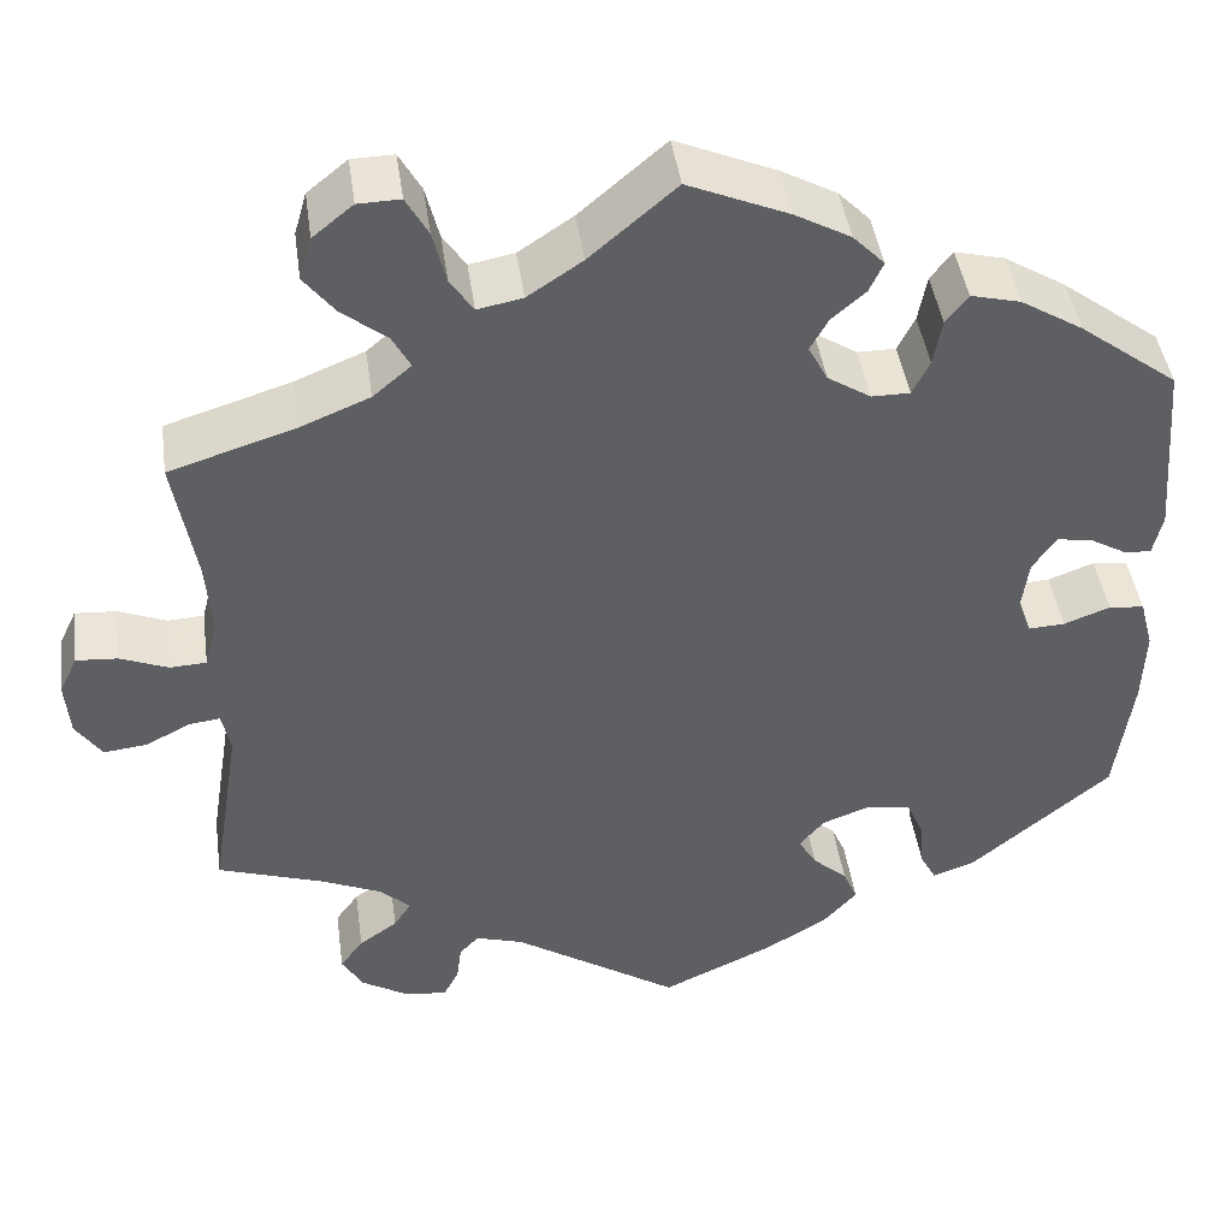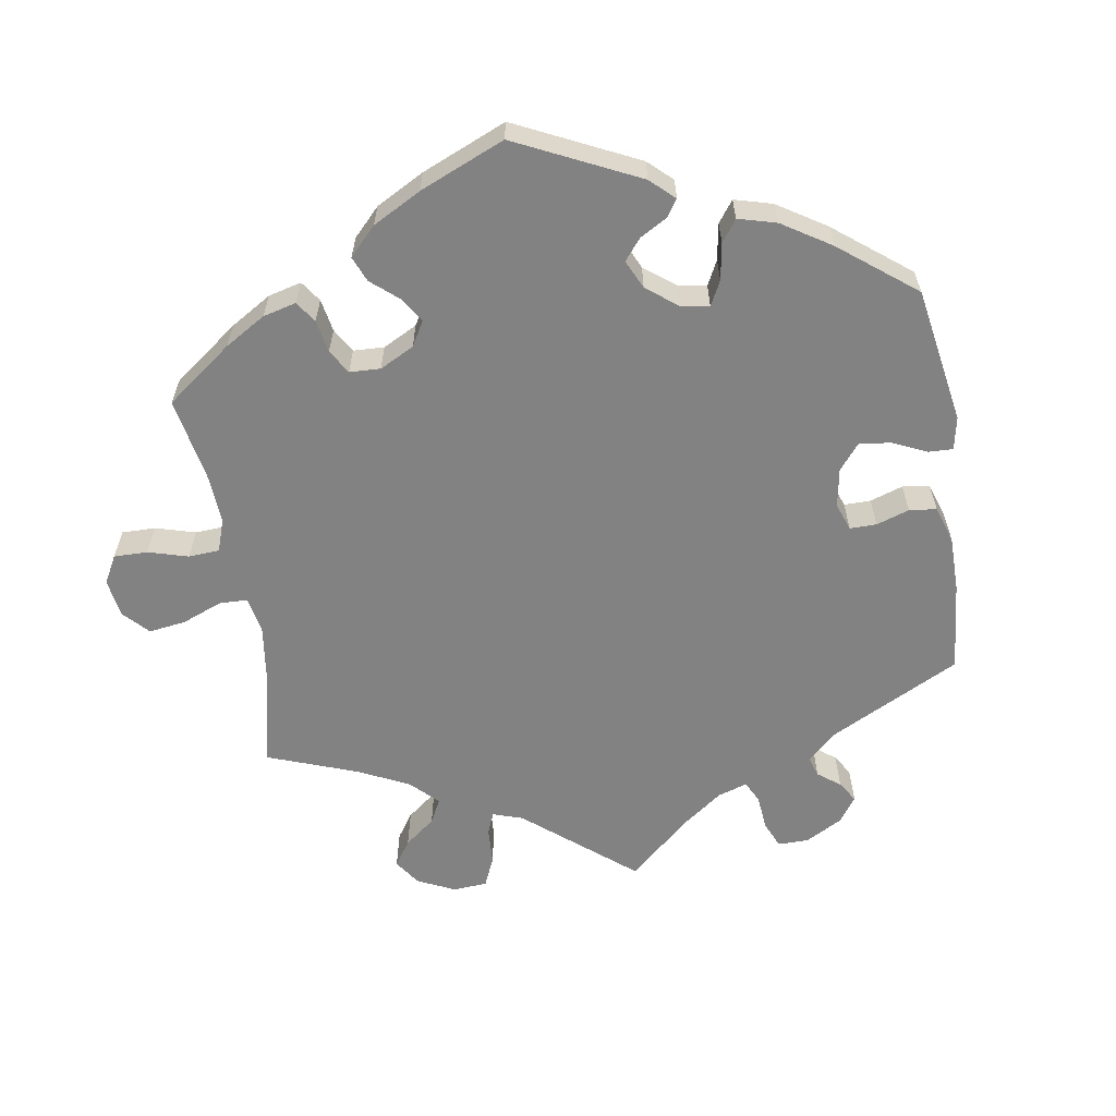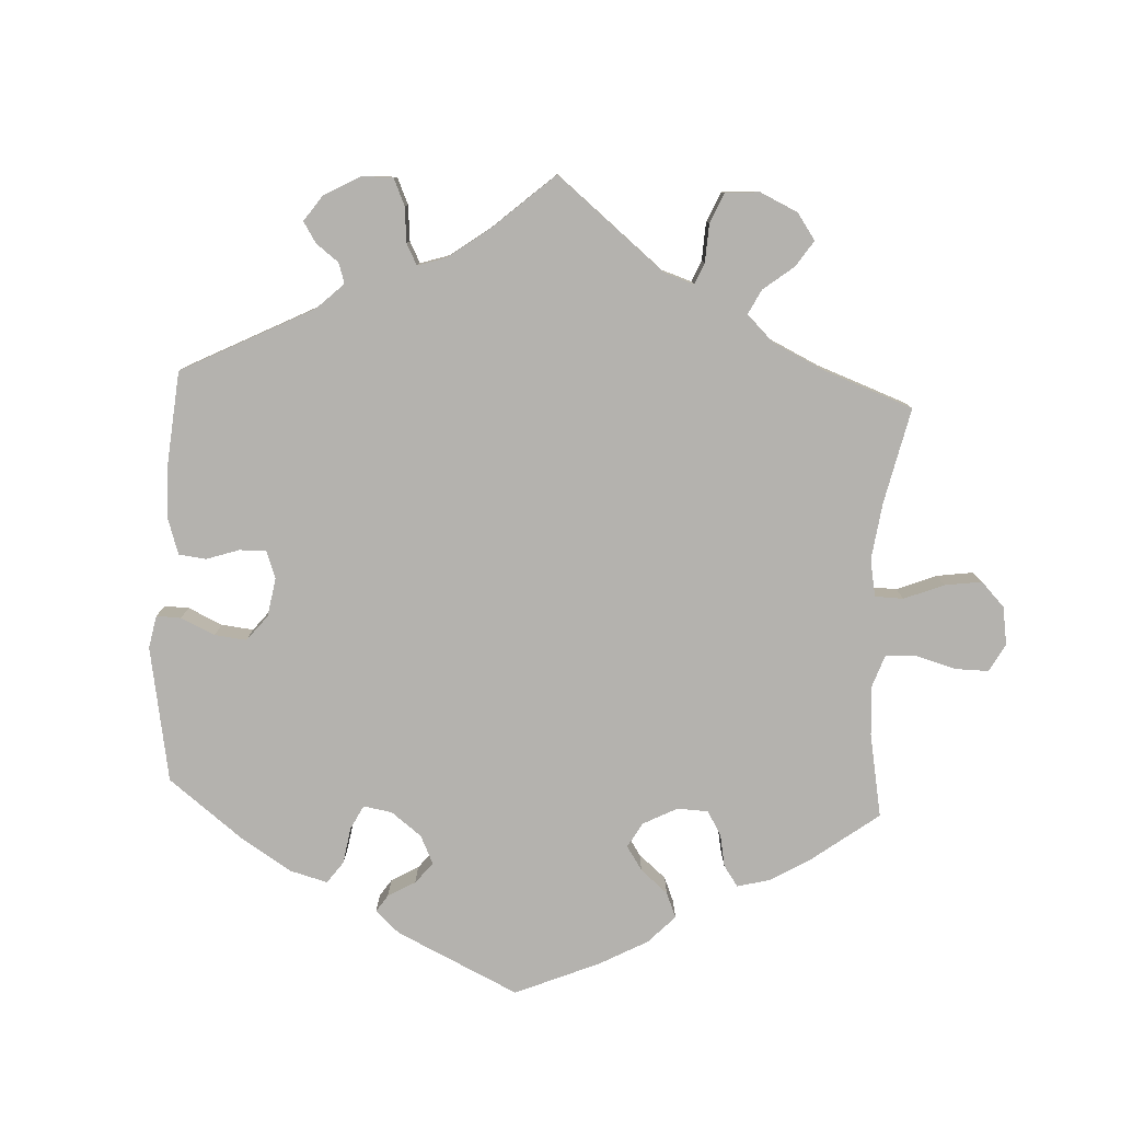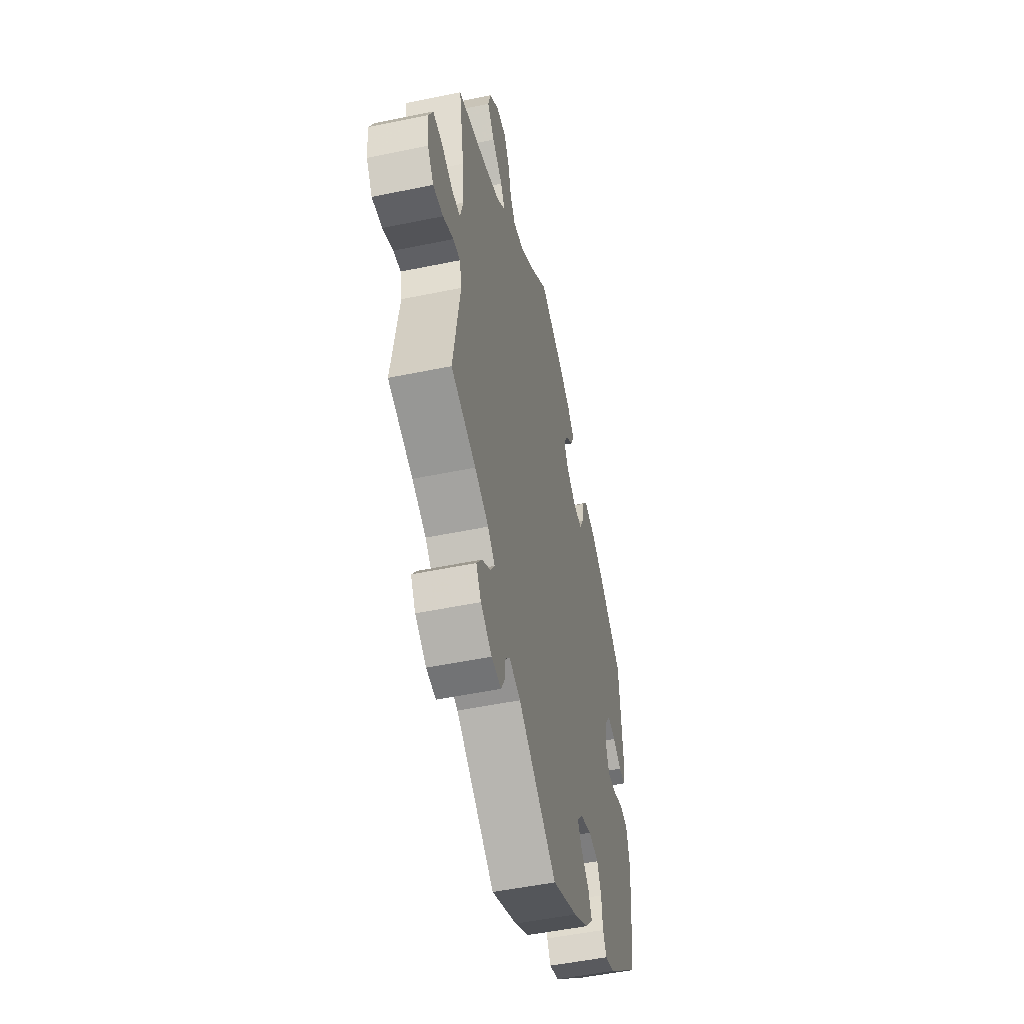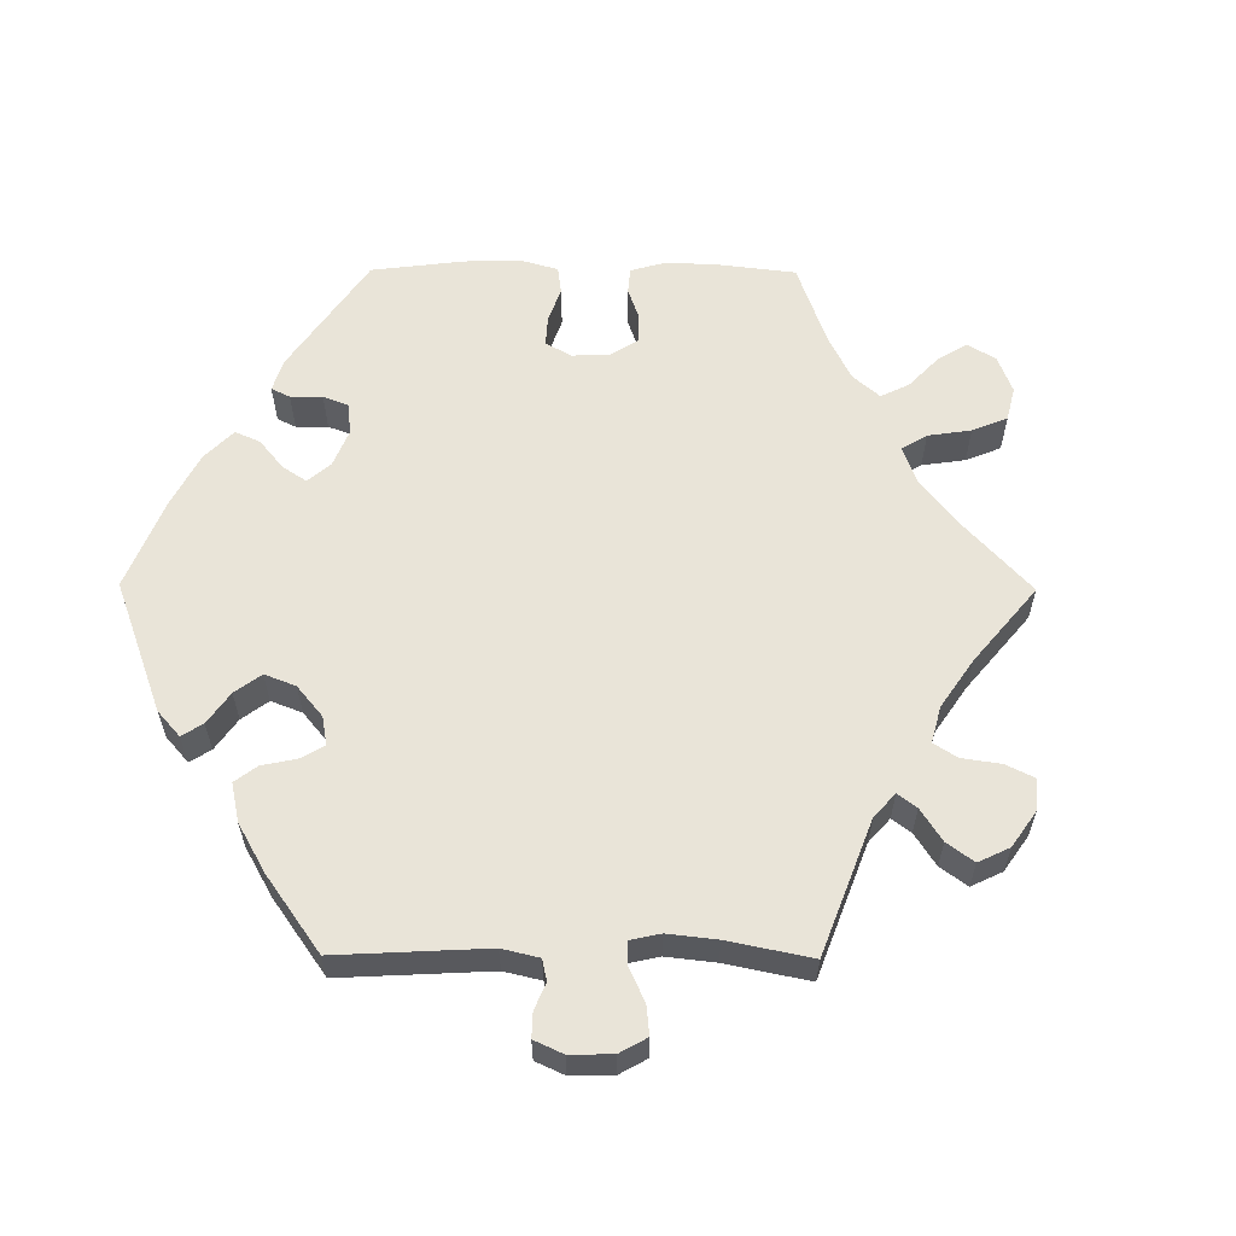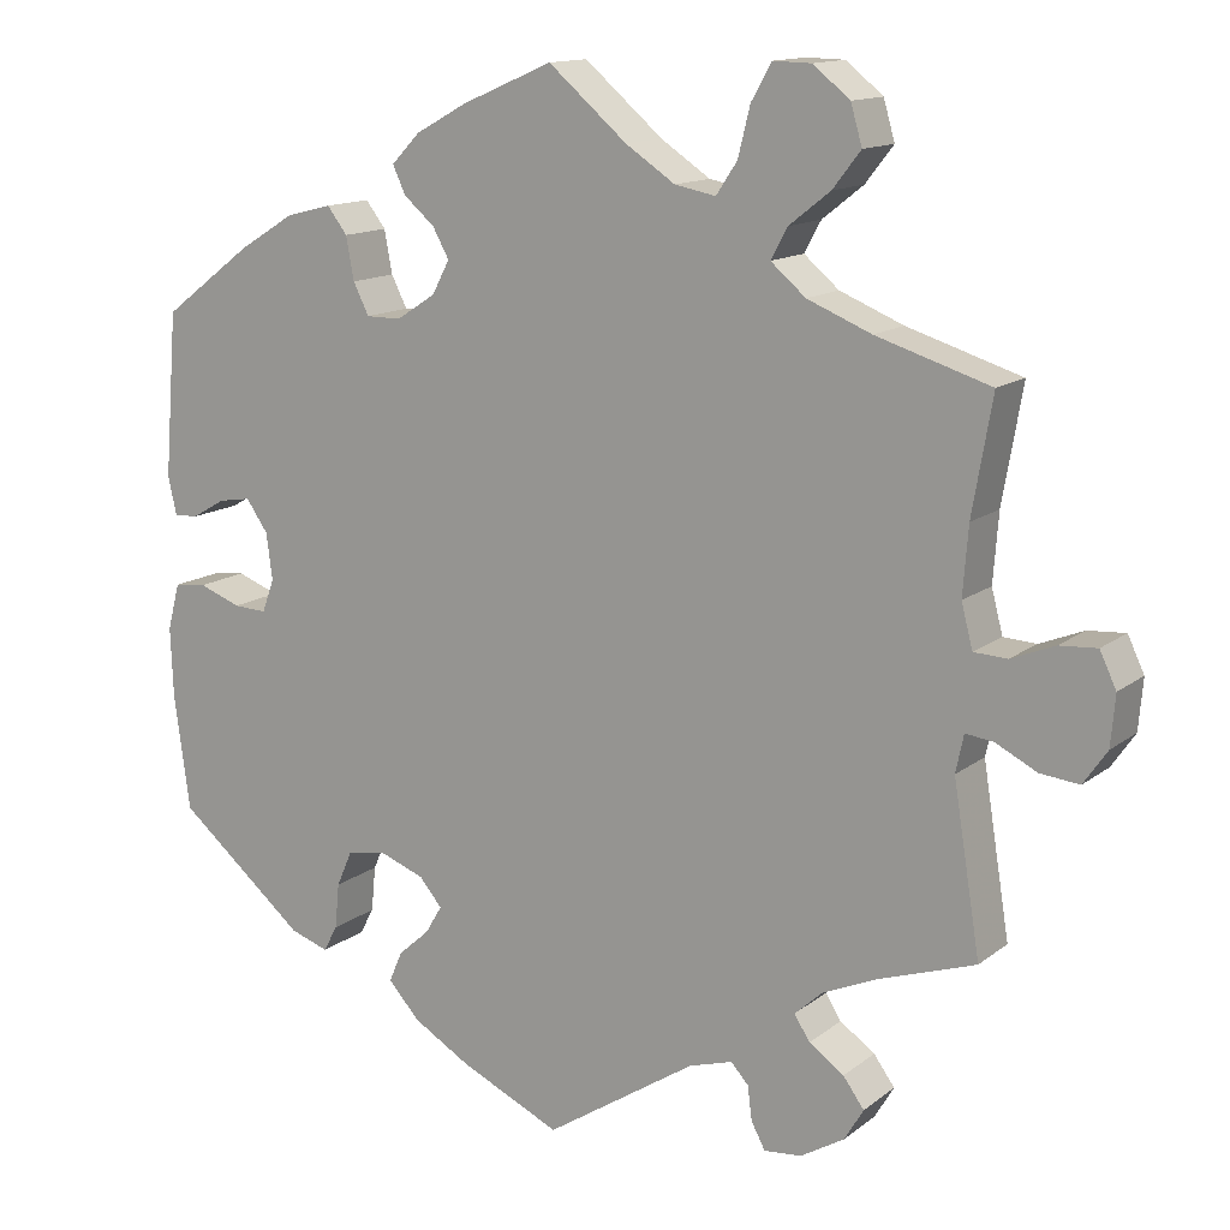
<metadata>
{"format":"obj","ext":"obj","renderer":"f3d","projection":"perspective","resolution":1024,"background":"white","views":[{"elev":43.9,"azim":-8.0,"up":"+Z"},{"elev":-60.8,"azim":69.1,"up":"+Y"},{"elev":-79.8,"azim":-123.0,"up":"+Y"},{"elev":-50.7,"azim":-77.2,"up":"+Z"},{"elev":59.9,"azim":-149.6,"up":"+Y"},{"elev":13.6,"azim":-148.5,"up":"+Z"}]}
</metadata>
<code>
v 0.515 0.07 0.101
v 0.505 0.07 0.057
v 0.477 0.07 0.059
v 0.439 0.07 0.081
v 0.402 0.07 0.087
v 0.377 0.07 0.051
v 0.37 0.07 -0.002
v 0.384 0.07 -0.04
v 0.422 0.07 -0.038
v 0.47 0.07 -0.02
v 0.507 0.07 -0.024
v 0.521 0.07 -0.077
v 0.518 0.07 -0.157
v 0.5 0.07 -0.289
v 0.353 0.07 -0.412
v 0.309 0.07 -0.427
v 0.293 0.07 -0.397
v 0.288 0.07 -0.345
v 0.27 0.07 -0.304
v 0.225 0.07 -0.297
v 0.174 0.07 -0.316
v 0.148 0.07 -0.347
v 0.167 0.07 -0.379
v 0.203 0.07 -0.411
v 0.218 0.07 -0.446
v 0.182 0.07 -0.486
v 0.116 0.07 -0.525
v 0.001 0.07 -0.578
v -0.172 0.07 -0.466
v -0.222 0.07 -0.451
v -0.242 0.07 -0.473
v -0.247 0.07 -0.512
v -0.263 0.07 -0.542
v -0.306 0.07 -0.538
v -0.356 0.07 -0.508
v -0.378 0.07 -0.471
v -0.354 0.07 -0.438
v -0.314 0.07 -0.41
v -0.296 0.07 -0.382
v -0.328 0.07 -0.353
v -0.39 0.07 -0.326
v -0.501 0.07 -0.289
v -0.47 0.07 -0.097
v -0.479 0.07 -0.054
v -0.511 0.07 -0.058
v -0.558 0.07 -0.082
v -0.603 0.07 -0.087
v -0.63 0.07 -0.048
v -0.635 0.07 0.01
v -0.616 0.07 0.05
v -0.573 0.07 0.047
v -0.523 0.07 0.027
v -0.485 0.07 0.029
v -0.472 0.07 0.079
v -0.478 0.07 0.157
v -0.501 0.07 0.289
v -0.37 0.07 0.33
v -0.297 0.07 0.36
v -0.257 0.07 0.394
v -0.276 0.07 0.429
v -0.323 0.07 0.466
v -0.355 0.07 0.507
v -0.342 0.07 0.552
v -0.3 0.07 0.586
v -0.256 0.07 0.587
v -0.233 0.07 0.546
v -0.219 0.07 0.49
v -0.195 0.07 0.454
v -0.148 0.07 0.463
v -0.091 0.07 0.501
v -0.001 0.07 0.578
v 0.104 0.07 0.533
v 0.162 0.07 0.501
v 0.195 0.07 0.467
v 0.18 0.07 0.435
v 0.145 0.07 0.405
v 0.126 0.07 0.371
v 0.146 0.07 0.333
v 0.191 0.07 0.304
v 0.231 0.07 0.304
v 0.249 0.07 0.34
v 0.258 0.07 0.389
v 0.281 0.07 0.419
v 0.333 0.07 0.406
v 0.398 0.07 0.366
v 0.5 0.07 0.289
v 0.515 0 0.101
v 0.505 0 0.057
v 0.477 0 0.059
v 0.439 0 0.081
v 0.402 0 0.087
v 0.377 0 0.051
v 0.37 0 -0.002
v 0.384 0 -0.04
v 0.422 0 -0.038
v 0.47 0 -0.02
v 0.507 0 -0.024
v 0.521 0 -0.077
v 0.518 0 -0.157
v 0.5 0 -0.289
v 0.353 0 -0.412
v 0.309 0 -0.427
v 0.293 0 -0.397
v 0.288 0 -0.345
v 0.27 0 -0.304
v 0.225 0 -0.297
v 0.174 0 -0.316
v 0.148 0 -0.347
v 0.167 0 -0.379
v 0.203 0 -0.411
v 0.218 0 -0.446
v 0.182 0 -0.486
v 0.116 0 -0.525
v 0.001 0 -0.578
v -0.172 0 -0.466
v -0.222 0 -0.451
v -0.242 0 -0.473
v -0.247 0 -0.512
v -0.263 0 -0.542
v -0.306 0 -0.538
v -0.356 0 -0.508
v -0.378 0 -0.471
v -0.354 0 -0.438
v -0.314 0 -0.41
v -0.296 0 -0.382
v -0.328 0 -0.353
v -0.39 0 -0.326
v -0.501 0 -0.289
v -0.47 0 -0.097
v -0.479 0 -0.054
v -0.511 0 -0.058
v -0.558 0 -0.082
v -0.603 0 -0.087
v -0.63 0 -0.048
v -0.635 0 0.01
v -0.616 0 0.05
v -0.573 0 0.047
v -0.523 0 0.027
v -0.485 0 0.029
v -0.472 0 0.079
v -0.478 0 0.157
v -0.501 0 0.289
v -0.37 0 0.33
v -0.297 0 0.36
v -0.257 0 0.394
v -0.276 0 0.429
v -0.323 0 0.466
v -0.355 0 0.507
v -0.342 0 0.552
v -0.3 0 0.586
v -0.256 0 0.587
v -0.233 0 0.546
v -0.219 0 0.49
v -0.195 0 0.454
v -0.148 0 0.463
v -0.091 0 0.501
v -0.001 0 0.578
v 0.104 0 0.533
v 0.162 0 0.501
v 0.195 0 0.467
v 0.18 0 0.435
v 0.145 0 0.405
v 0.126 0 0.371
v 0.146 0 0.333
v 0.191 0 0.304
v 0.231 0 0.304
v 0.249 0 0.34
v 0.258 0 0.389
v 0.281 0 0.419
v 0.333 0 0.406
v 0.398 0 0.366
v 0.5 0 0.289
f 81 82 83 84
f 80 81 84 85
f 73 74 75 76
f 73 76 77
f 70 71 72 73
f 69 70 73 77
f 68 69 77 78
f 64 65 66 67
f 64 67 68
f 63 64 68
f 60 61 62 63
f 59 60 63 68
f 55 56 57
f 54 55 57 58
f 53 54 58 59
f 49 50 51 52
f 49 52 53
f 48 49 53
f 45 46 47 48
f 44 45 48 53
f 43 44 53 59
f 41 42 43 59
f 35 36 37 38
f 35 38 39
f 34 35 39
f 31 32 33 34
f 30 31 34 39
f 29 30 39
f 28 29 39 40
f 26 27 28 40
f 23 24 25 26
f 22 23 26 40
f 15 16 17 18
f 15 18 19
f 14 15 19
f 13 14 19 20
f 9 10 11 12
f 8 9 12 13
f 1 2 3 4
f 1 4 5
f 80 85 86 1
f 59 68 78 79
f 40 41 59 79
f 21 22 40 79
f 8 13 20 21
f 7 8 21 79
f 6 7 79 80
f 80 1 5
f 5 6 80
f 170 169 168 167
f 171 170 167 166
f 162 161 160 159
f 163 162 159
f 159 158 157 156
f 163 159 156 155
f 164 163 155 154
f 153 152 151 150
f 154 153 150
f 154 150 149
f 149 148 147 146
f 154 149 146 145
f 143 142 141
f 144 143 141 140
f 145 144 140 139
f 138 137 136 135
f 139 138 135
f 139 135 134
f 134 133 132 131
f 139 134 131 130
f 145 139 130 129
f 145 129 128 127
f 124 123 122 121
f 125 124 121
f 125 121 120
f 120 119 118 117
f 125 120 117 116
f 125 116 115
f 126 125 115 114
f 126 114 113 112
f 112 111 110 109
f 126 112 109 108
f 104 103 102 101
f 105 104 101
f 105 101 100
f 106 105 100 99
f 98 97 96 95
f 99 98 95 94
f 90 89 88 87
f 91 90 87
f 87 172 171 166
f 165 164 154 145
f 165 145 127 126
f 165 126 108 107
f 107 106 99 94
f 165 107 94 93
f 166 165 93 92
f 91 87 166
f 166 92 91
f 1 87 88 2
f 2 88 89 3
f 3 89 90 4
f 4 90 91 5
f 5 91 92 6
f 6 92 93 7
f 7 93 94 8
f 8 94 95 9
f 9 95 96 10
f 10 96 97 11
f 11 97 98 12
f 12 98 99 13
f 13 99 100 14
f 14 100 101 15
f 15 101 102 16
f 16 102 103 17
f 17 103 104 18
f 18 104 105 19
f 19 105 106 20
f 20 106 107 21
f 21 107 108 22
f 22 108 109 23
f 23 109 110 24
f 24 110 111 25
f 25 111 112 26
f 26 112 113 27
f 27 113 114 28
f 28 114 115 29
f 29 115 116 30
f 30 116 117 31
f 31 117 118 32
f 32 118 119 33
f 33 119 120 34
f 34 120 121 35
f 35 121 122 36
f 36 122 123 37
f 37 123 124 38
f 38 124 125 39
f 39 125 126 40
f 40 126 127 41
f 41 127 128 42
f 42 128 129 43
f 43 129 130 44
f 44 130 131 45
f 45 131 132 46
f 46 132 133 47
f 47 133 134 48
f 48 134 135 49
f 49 135 136 50
f 50 136 137 51
f 51 137 138 52
f 52 138 139 53
f 53 139 140 54
f 54 140 141 55
f 55 141 142 56
f 56 142 143 57
f 57 143 144 58
f 58 144 145 59
f 59 145 146 60
f 60 146 147 61
f 61 147 148 62
f 62 148 149 63
f 63 149 150 64
f 64 150 151 65
f 65 151 152 66
f 66 152 153 67
f 67 153 154 68
f 68 154 155 69
f 69 155 156 70
f 70 156 157 71
f 71 157 158 72
f 72 158 159 73
f 73 159 160 74
f 74 160 161 75
f 75 161 162 76
f 76 162 163 77
f 77 163 164 78
f 78 164 165 79
f 79 165 166 80
f 80 166 167 81
f 81 167 168 82
f 82 168 169 83
f 83 169 170 84
f 84 170 171 85
f 85 171 172 86
f 86 172 87 1

</code>
